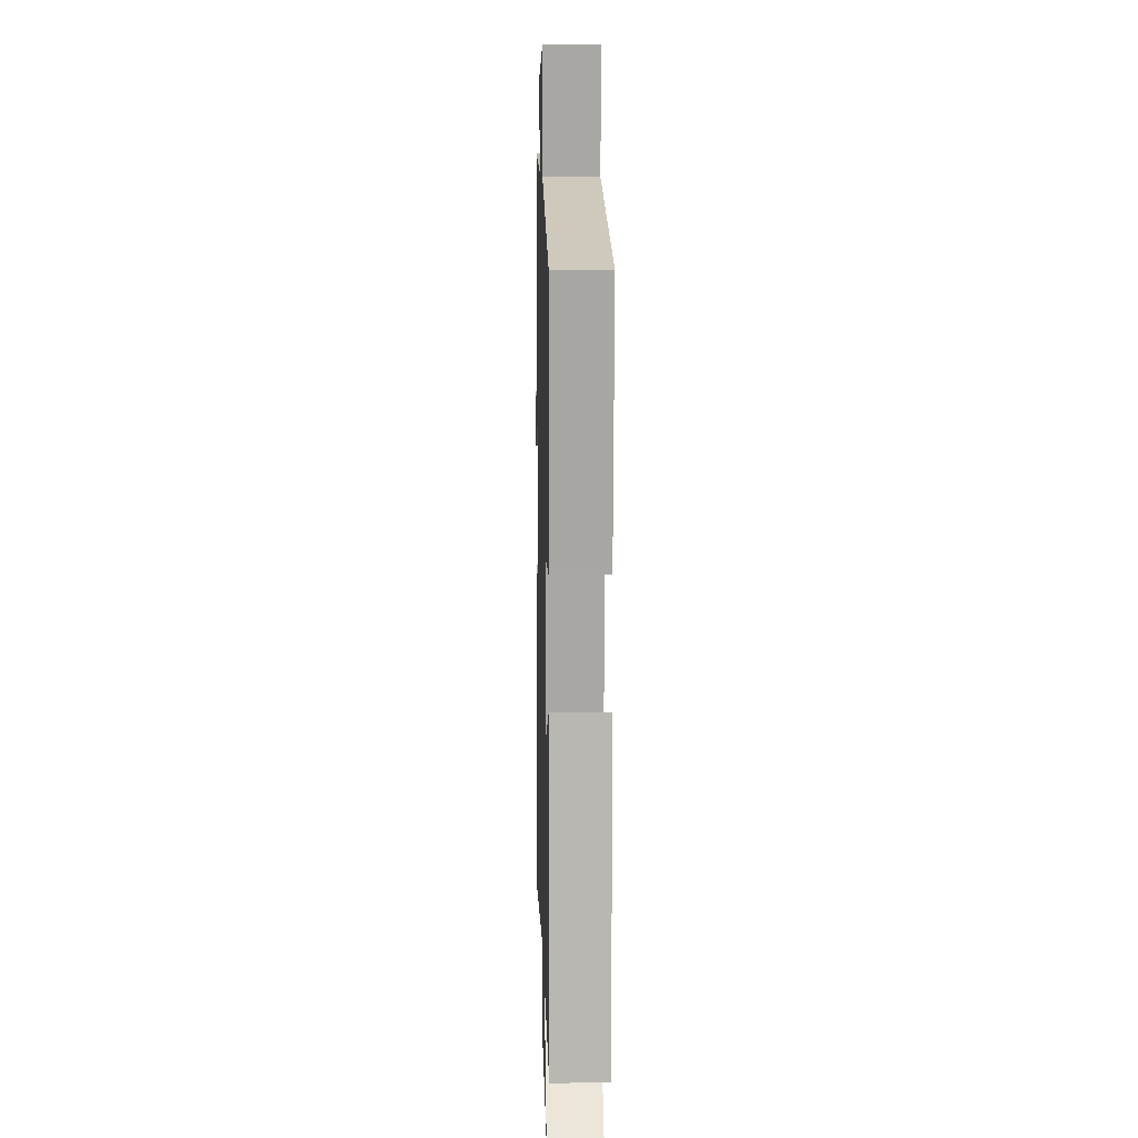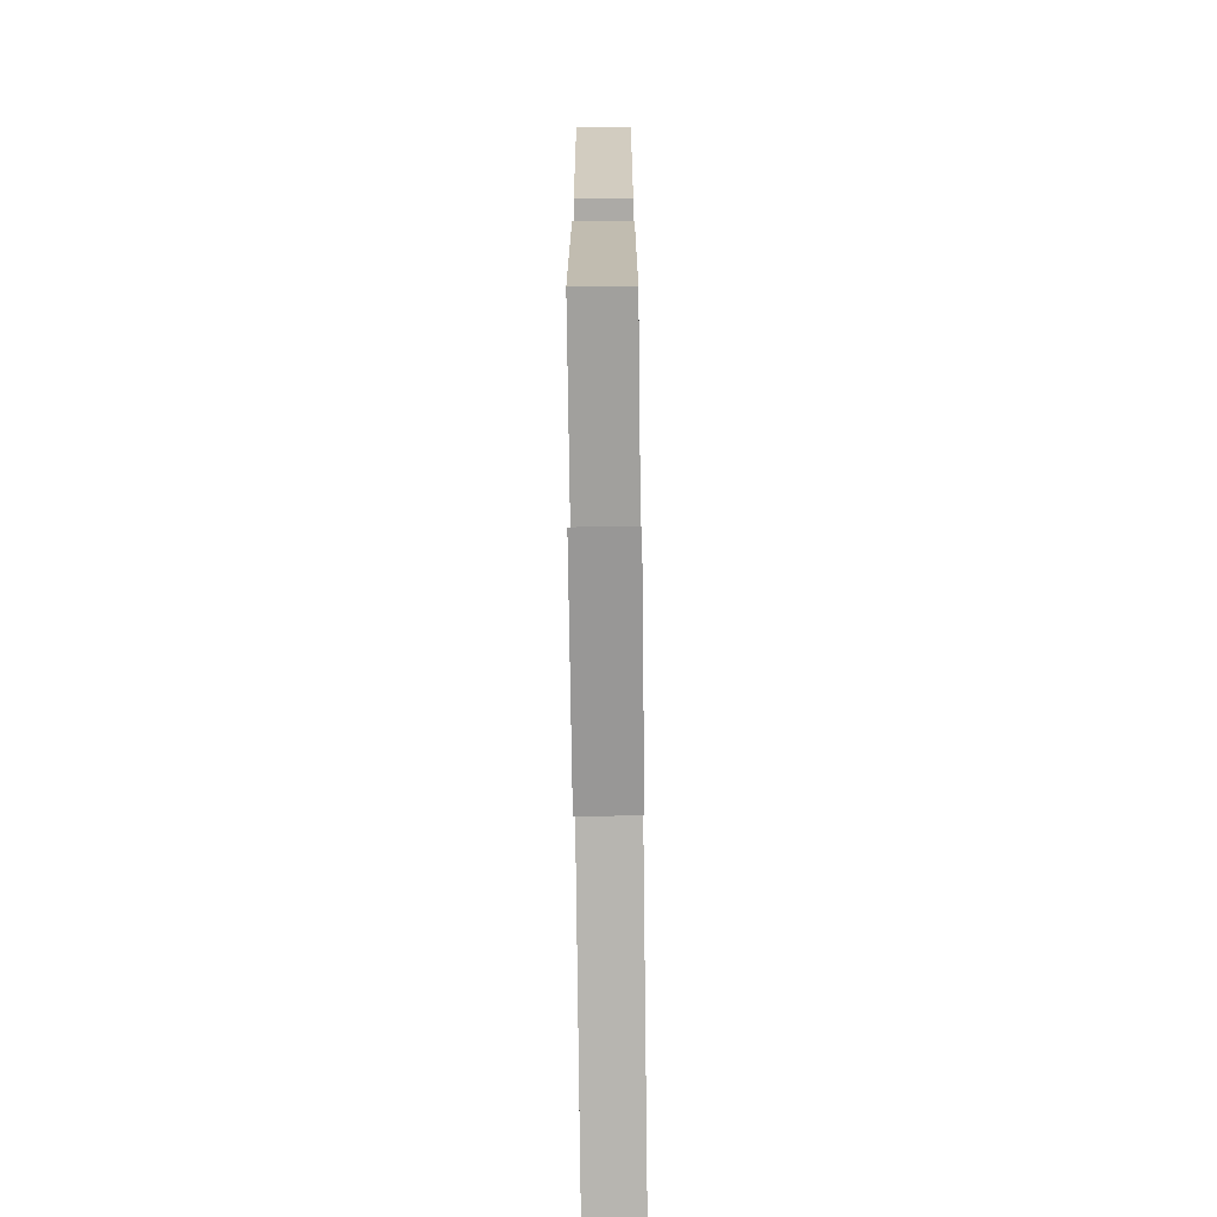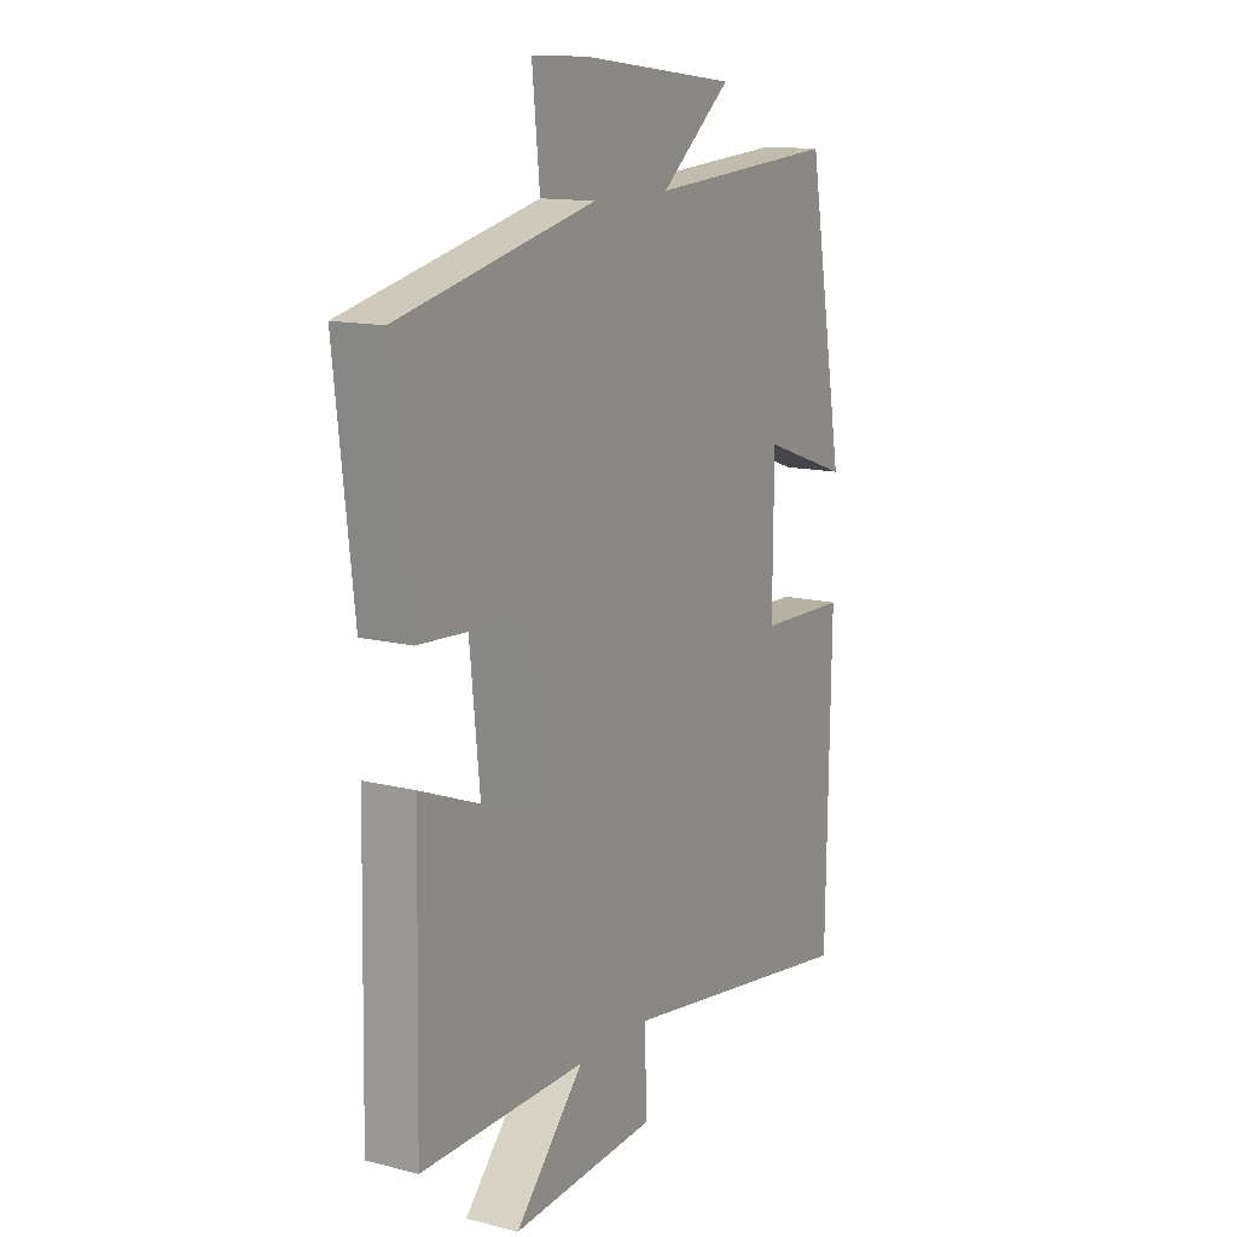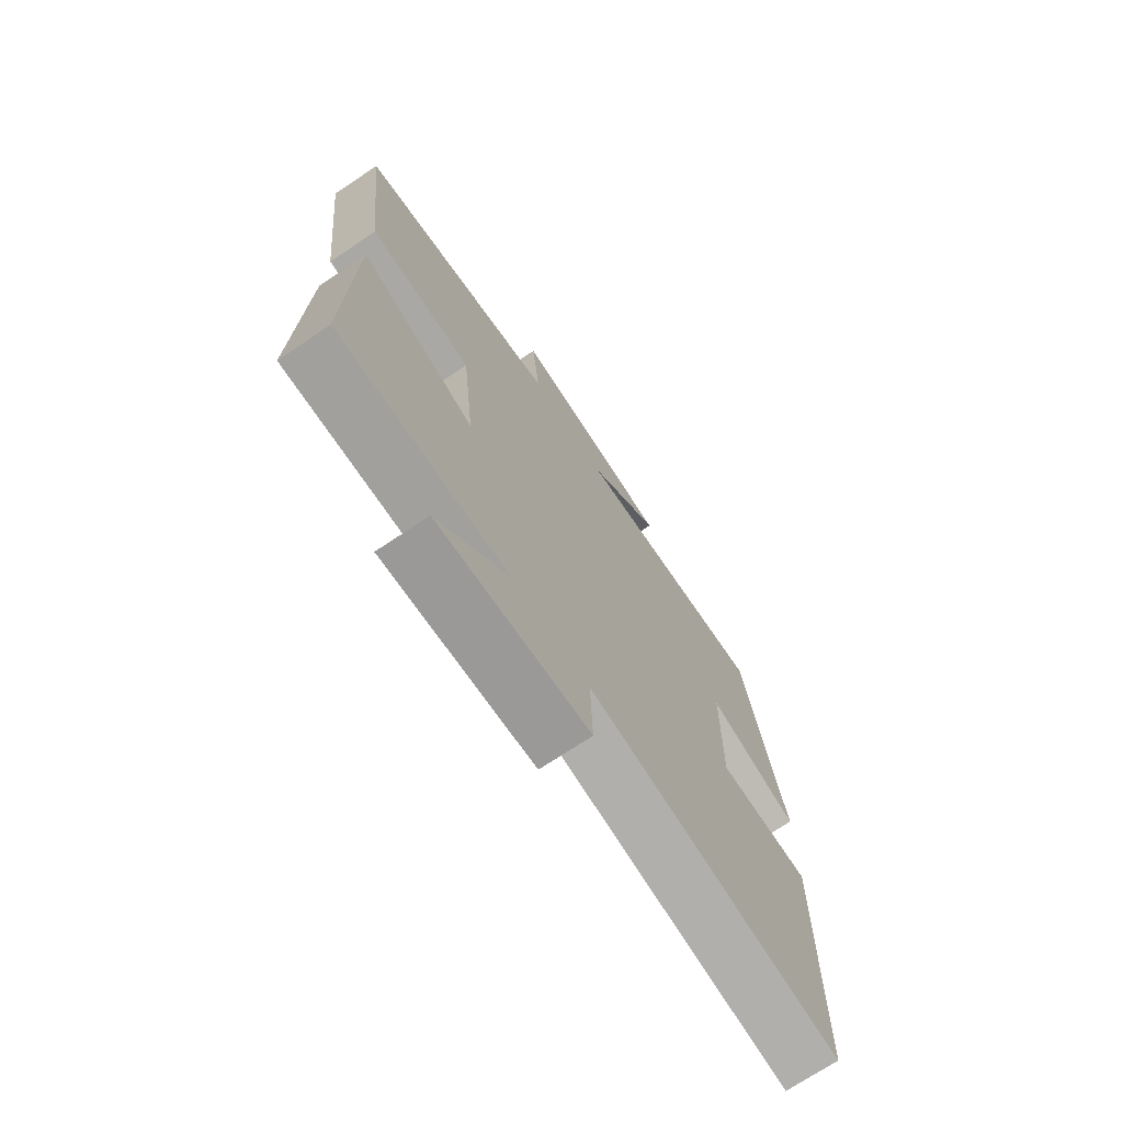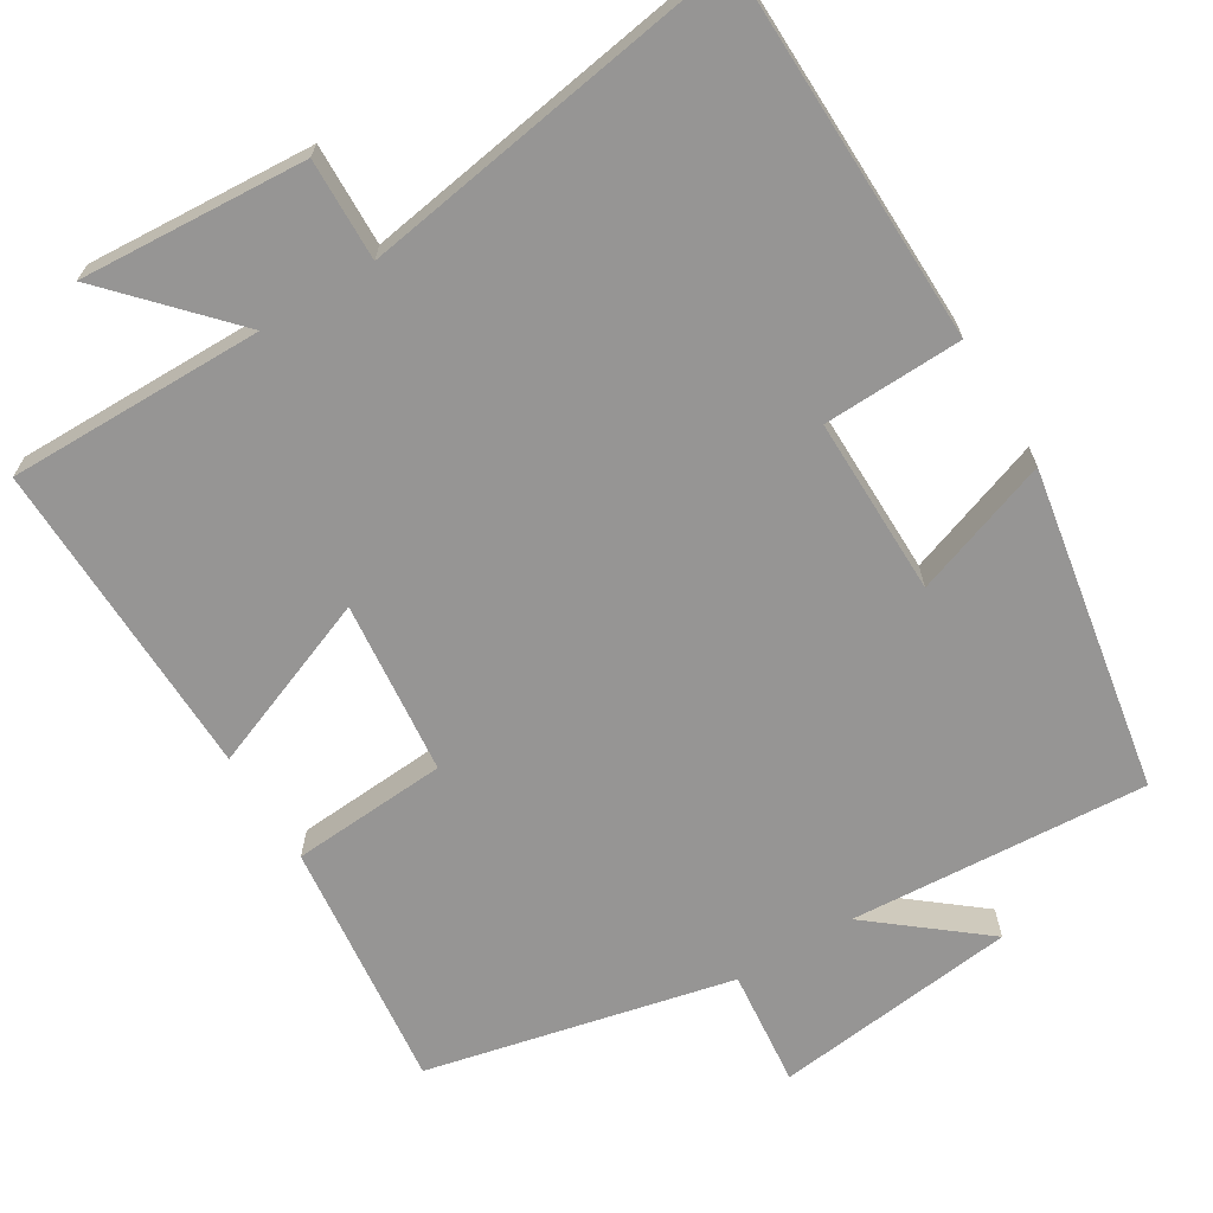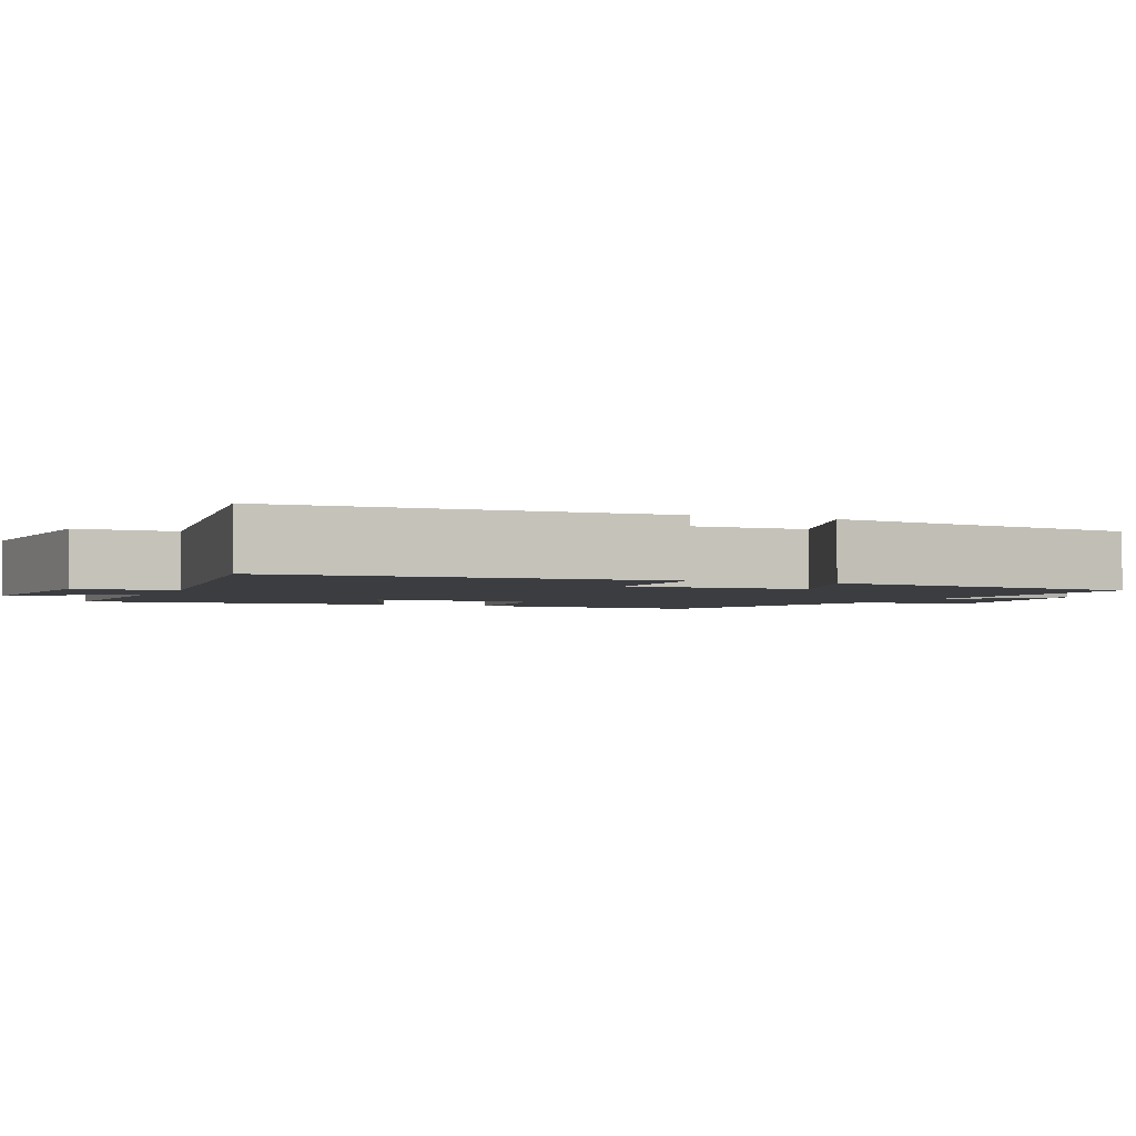
<metadata>
{"format":"obj","ext":"obj","renderer":"f3d","projection":"perspective","resolution":1024,"background":"white","views":[{"elev":9.6,"azim":88.5,"up":"+Z"},{"elev":-72.1,"azim":90.7,"up":"+Z"},{"elev":13.4,"azim":119.8,"up":"+Z"},{"elev":-72.0,"azim":123.8,"up":"+Z"},{"elev":-67.5,"azim":-148.6,"up":"+Y"},{"elev":-2.4,"azim":-113.2,"up":"+Y"}]}
</metadata>
<code>
v 0.538 0.07 0.408
v 0.5 0.07 0.076
v 0.293 0.07 0.062
v 0.269 0.07 -0.168
v 0.5 0.07 -0.078
v 0.509 0.07 -0.503
v 0.169 0.07 -0.5
v 0.311 0.07 -0.654
v 0.011 0.07 -0.634
v 0.015 0.07 -0.5
v -0.491 0.07 -0.579
v -0.5 0.07 -0.08
v -0.316 0.07 -0.074
v -0.318 0.07 0.162
v -0.5 0.07 0.098
v -0.423 0.07 0.526
v -0.029 0.07 0.5
v -0.175 0.07 0.618
v 0.149 0.07 0.656
v 0.133 0.07 0.5
v 0.538 0 0.408
v 0.5 0 0.076
v 0.293 0 0.062
v 0.269 0 -0.168
v 0.5 0 -0.078
v 0.509 0 -0.503
v 0.169 0 -0.5
v 0.311 0 -0.654
v 0.011 0 -0.634
v 0.015 0 -0.5
v -0.491 0 -0.579
v -0.5 0 -0.08
v -0.316 0 -0.074
v -0.318 0 0.162
v -0.5 0 0.098
v -0.423 0 0.526
v -0.029 0 0.5
v -0.175 0 0.618
v 0.149 0 0.656
v 0.133 0 0.5
f 17 18 19 20
f 1 2 3
f 20 1 3
f 17 20 3
f 14 15 16 17
f 17 3 4
f 14 17 4
f 13 14 4
f 12 13 4
f 11 12 4
f 10 11 4
f 7 8 9 10
f 7 10 4 5
f 5 6 7
f 40 39 38 37
f 23 22 21
f 23 21 40
f 23 40 37
f 37 36 35 34
f 24 23 37
f 24 37 34
f 24 34 33
f 24 33 32
f 24 32 31
f 24 31 30
f 30 29 28 27
f 25 24 30 27
f 27 26 25
f 1 21 22 2
f 2 22 23 3
f 3 23 24 4
f 4 24 25 5
f 5 25 26 6
f 6 26 27 7
f 7 27 28 8
f 8 28 29 9
f 9 29 30 10
f 10 30 31 11
f 11 31 32 12
f 12 32 33 13
f 13 33 34 14
f 14 34 35 15
f 15 35 36 16
f 16 36 37 17
f 17 37 38 18
f 18 38 39 19
f 19 39 40 20
f 20 40 21 1

</code>
